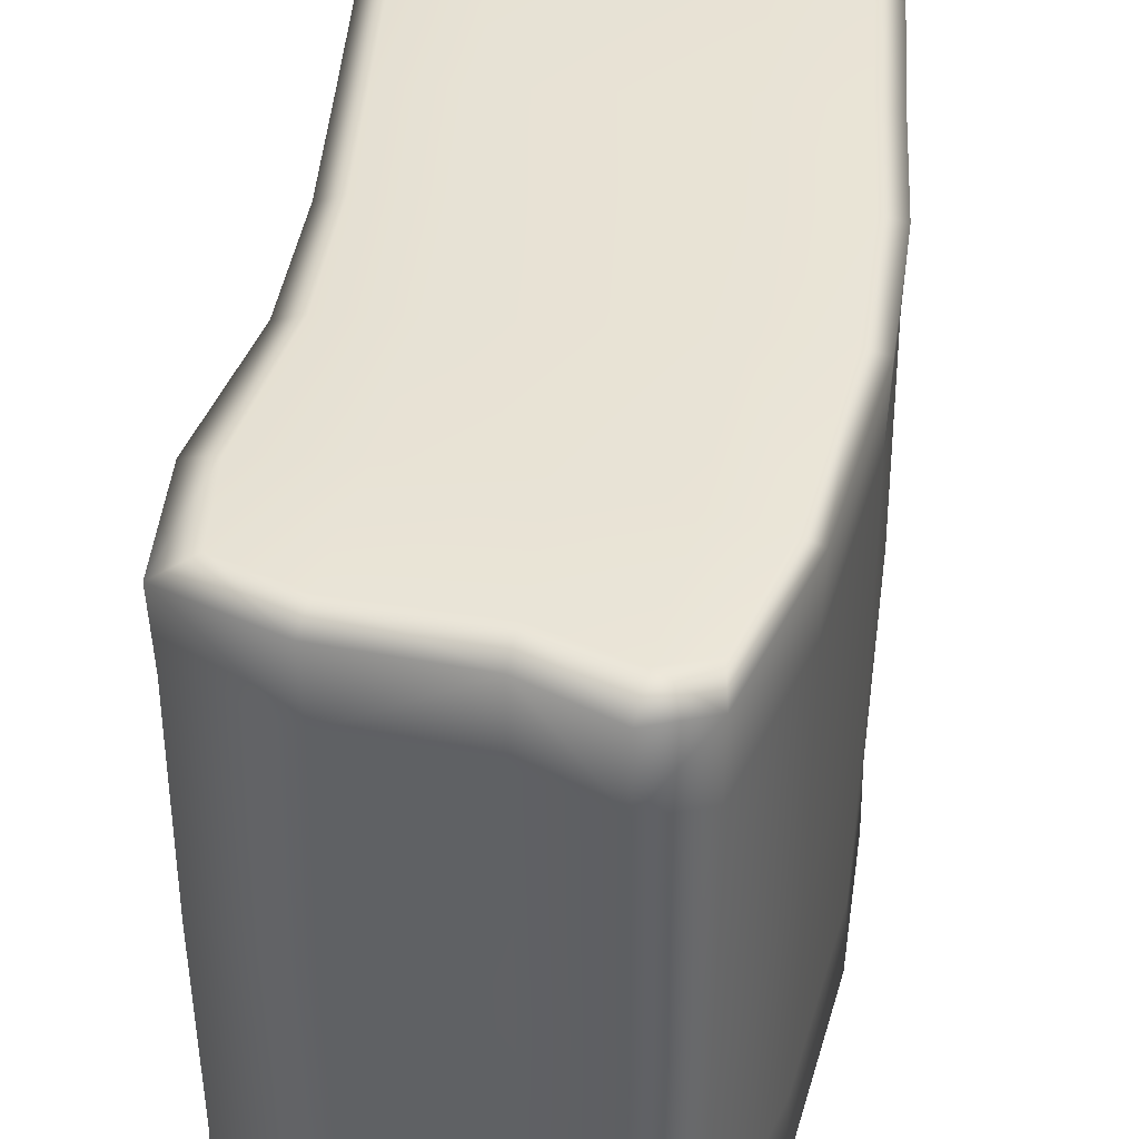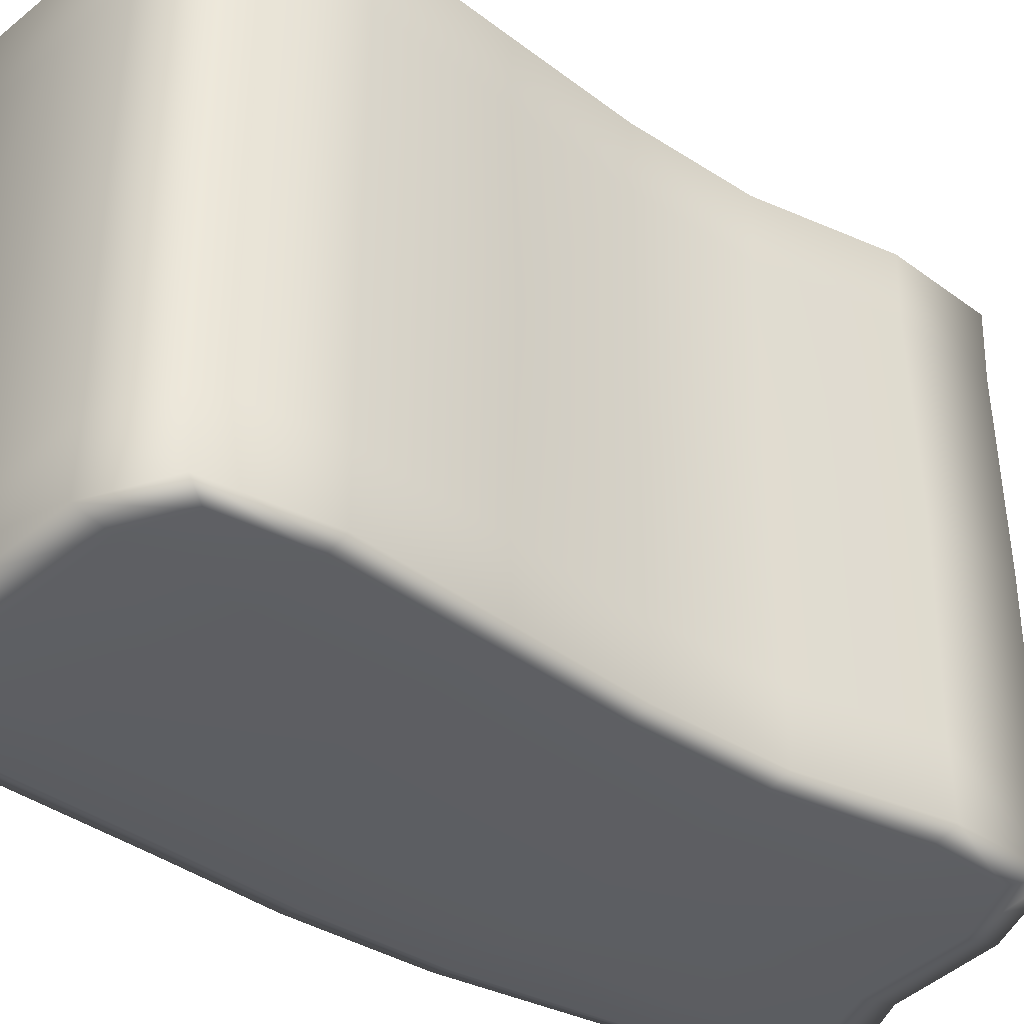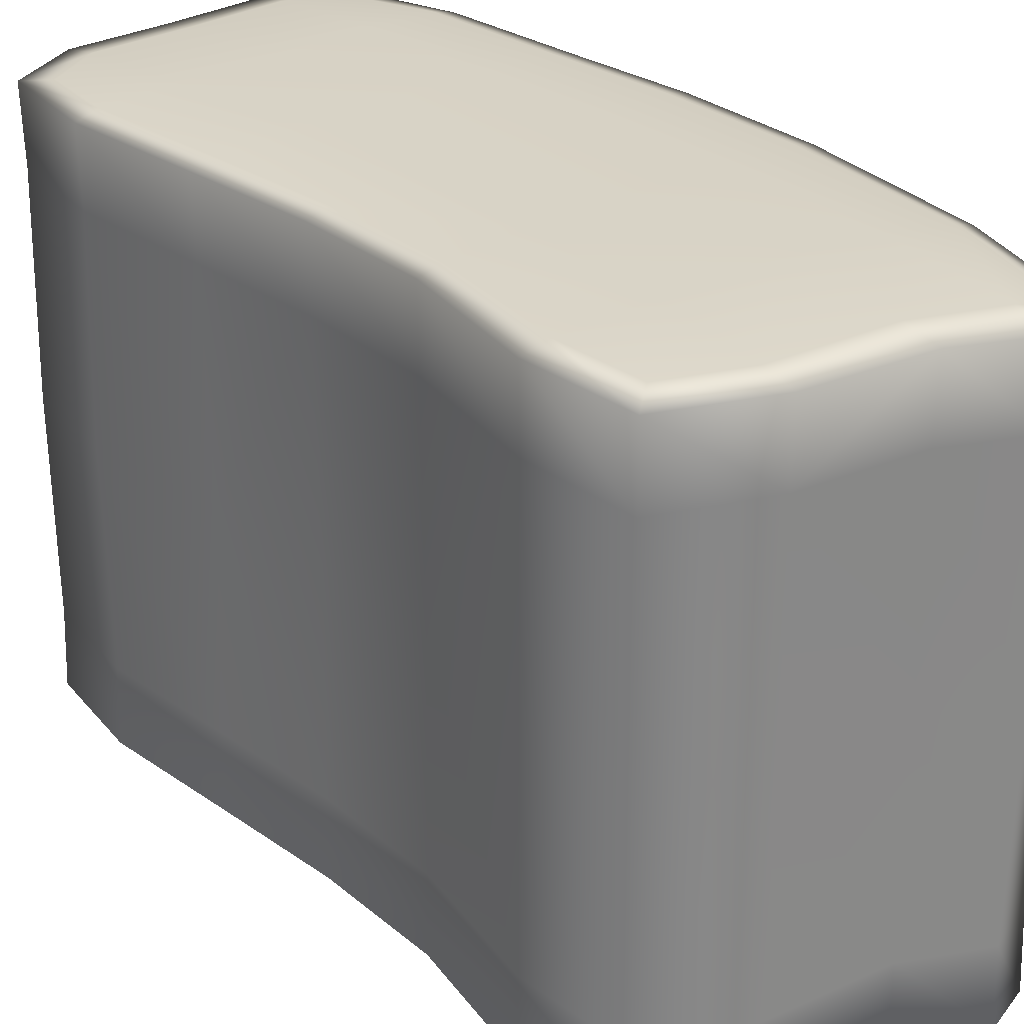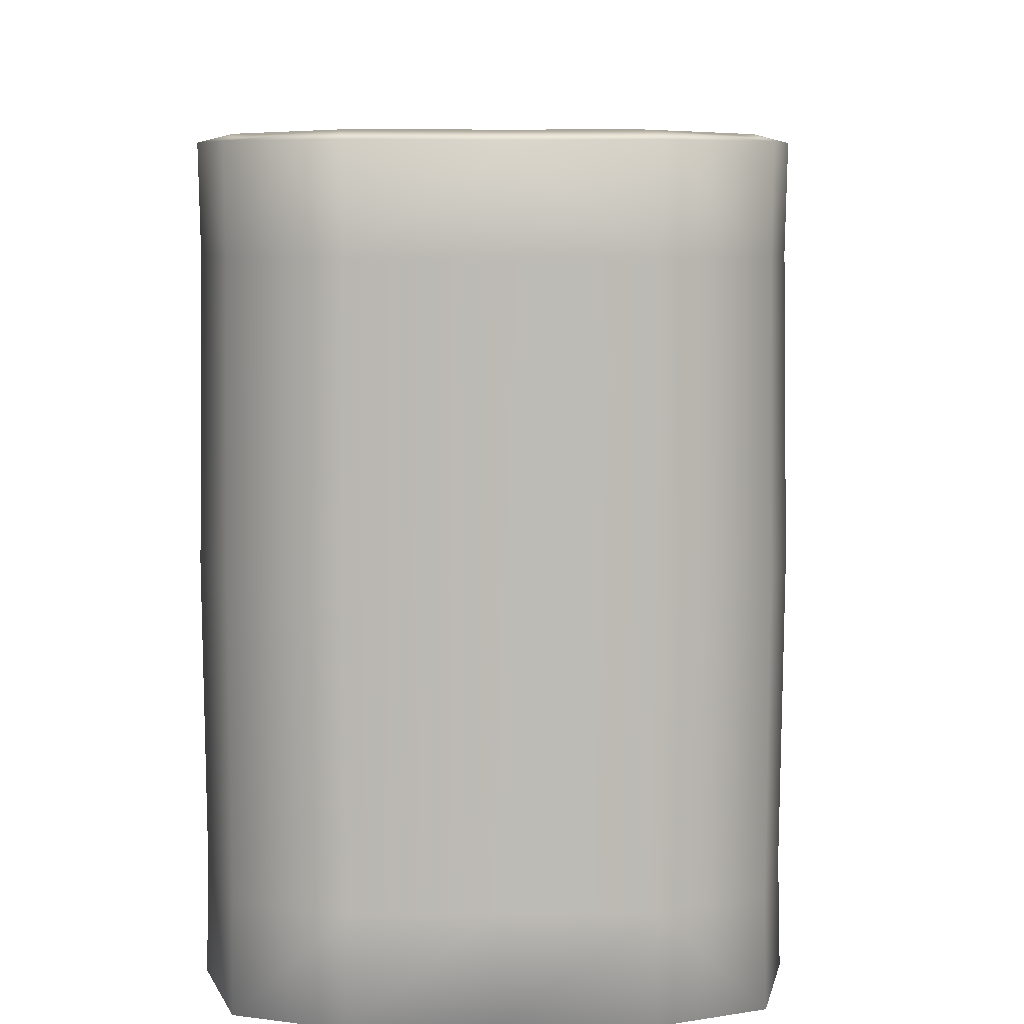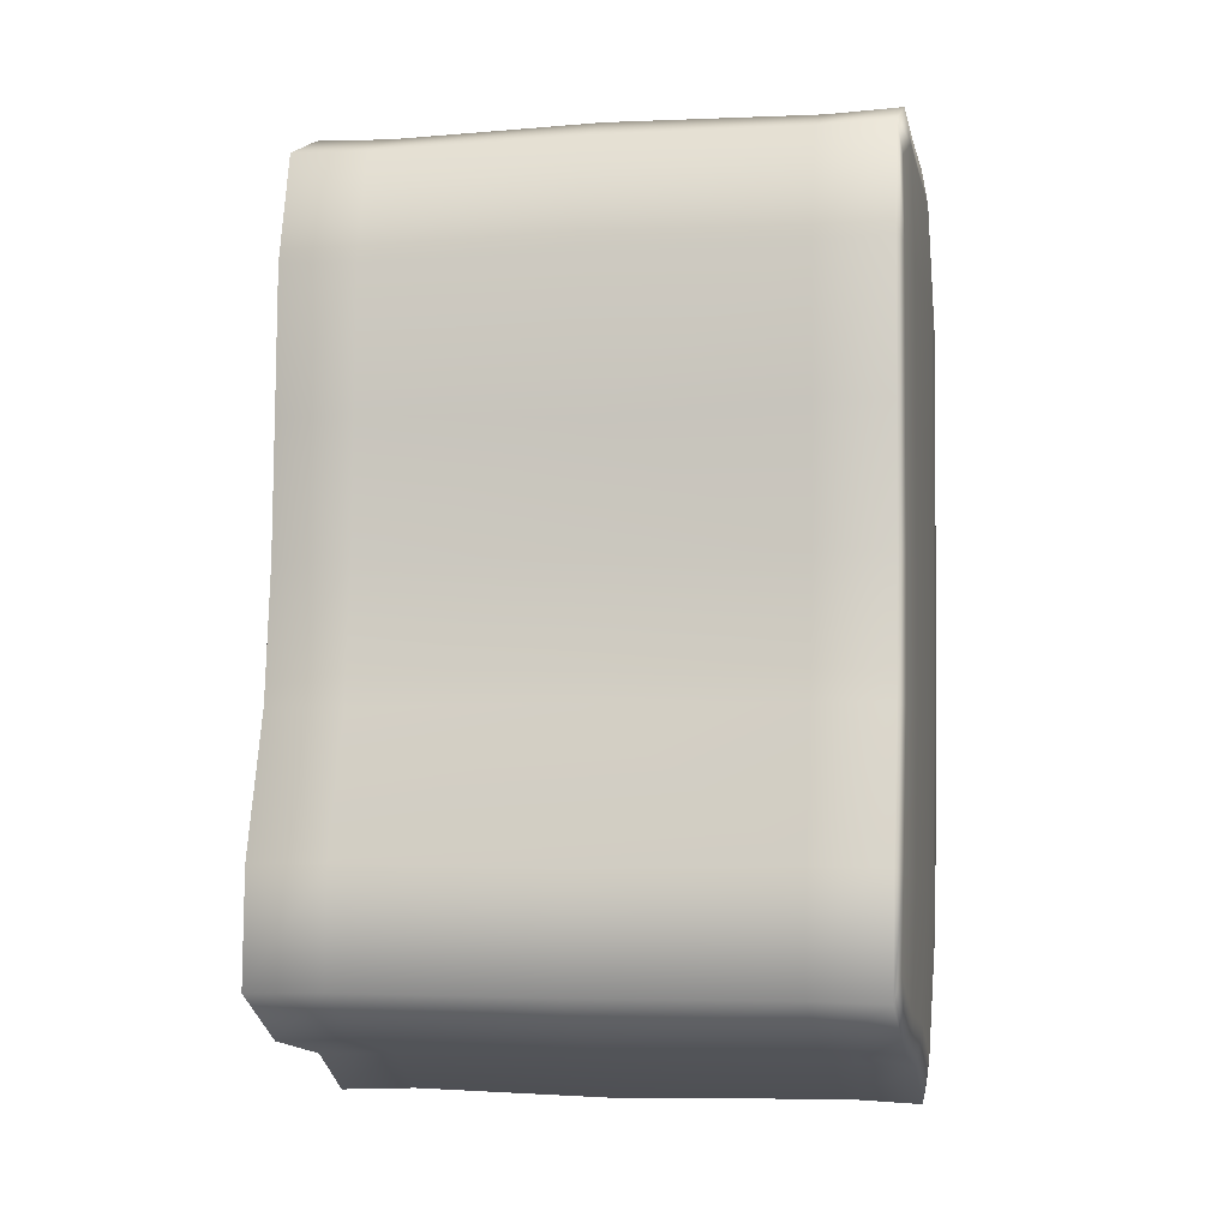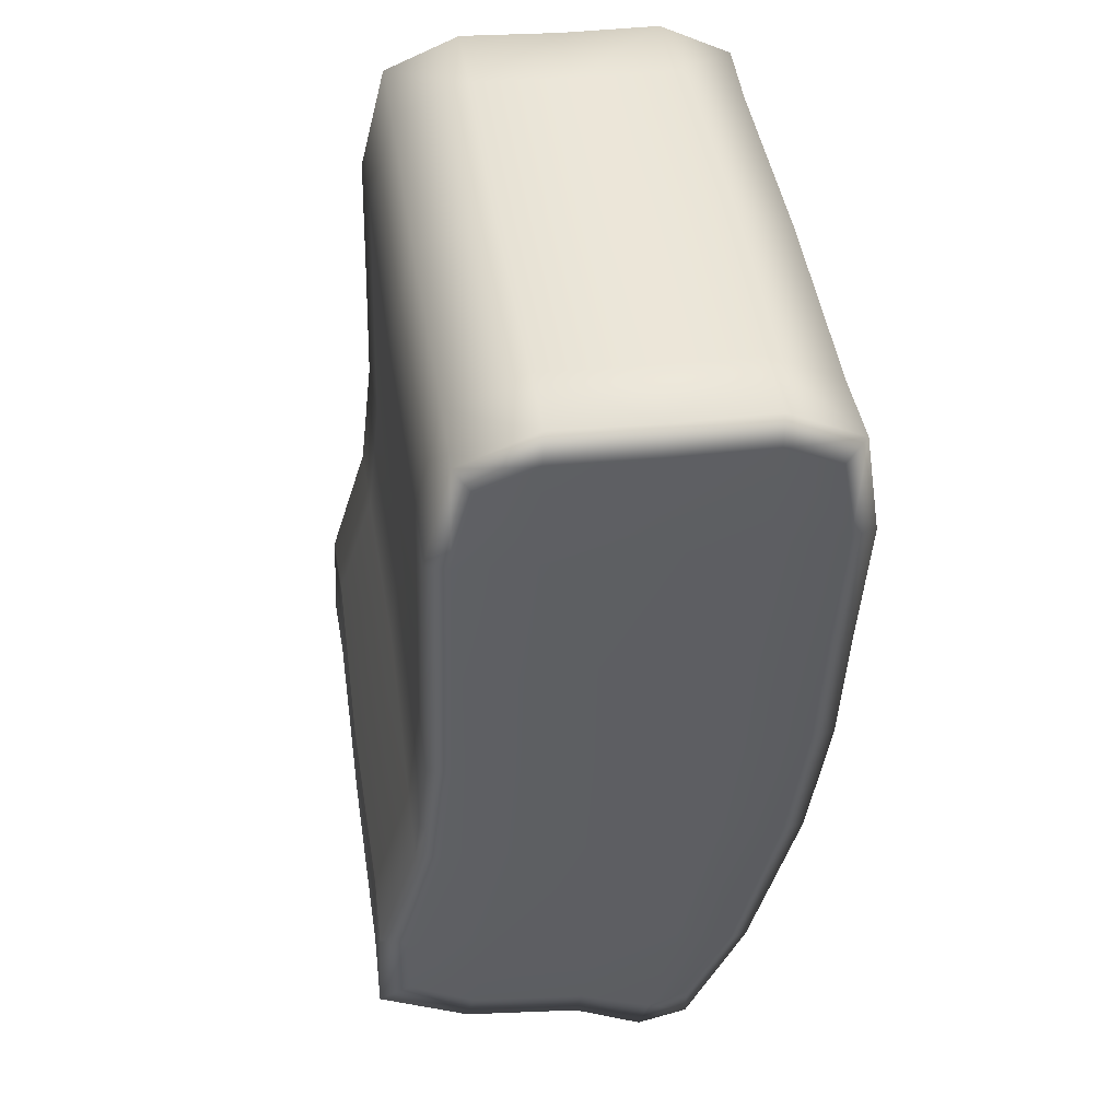
<metadata>
{"format":"obj","ext":"obj","renderer":"f3d","projection":"perspective","resolution":1024,"background":"white","views":[{"elev":40.9,"azim":-178.7,"up":"+Y"},{"elev":-38.1,"azim":43.9,"up":"+Y"},{"elev":27.8,"azim":134.6,"up":"+Y"},{"elev":6.4,"azim":-4.6,"up":"+Y"},{"elev":-4.3,"azim":101.8,"up":"+Z"},{"elev":46.8,"azim":171.3,"up":"+Z"}]}
</metadata>
<code>
v 2.412 0.2873 6.222
v -2.925 0.2873 6
v 2.412 10.1 6.222
v -2.925 10.1 6
v 3.917 10.1 -6.074
v -1.206 10.1 -7.482
v 3.917 0.2873 -6.074
v -1.206 0.2873 -7.482
v -3.053 10.14 2.079
v 2.868 10.14 2.326
v 2.868 0.2442 2.326
v -3.053 0.2442 2.079
v -2.676 10.14 -2.636
v 3.211 10.14 -2.203
v 3.211 0.2442 -2.203
v -2.676 0.2442 -2.636
v 0.7834 10.14 -7.074
v 0.7834 0.2442 -7.074
v 0.1695 0.1887 -2.392
v -0.08979 0.1887 2.202
v -0.2728 0.2442 6.545
v -0.2728 10.14 6.545
v -0.08979 10.19 2.202
v 0.1695 10.19 -2.392
v -3.236 8.777 6.422
v -0.2964 8.777 7.103
v 2.685 8.777 6.668
v 3.243 8.777 2.341
v 3.604 8.777 -2.18
v 4.437 8.777 -6.444
v 0.8747 8.777 -7.682
v -1.218 8.777 -8.161
v -3.029 8.777 -2.671
v -3.428 8.777 2.063
v -3.236 1.646 6.422
v -0.2964 1.646 7.103
v 2.685 1.646 6.668
v 3.243 1.646 2.341
v 3.604 1.646 -2.18
v 4.437 1.646 -6.444
v 0.8747 1.646 -7.682
v -1.218 1.646 -8.161
v -3.029 1.646 -2.671
v -3.428 1.646 2.063
v -3.554 1.64 4.512
v -3.344 1.644 -0.1977
v -3.422 5.222 1.918
v -2.221 1.637 -5.788
v -3.074 5.216 -2.617
v -0.3314 1.637 -8.385
v -1.218 0.3698 -8.214
v 2.877 1.619 -7.273
v 0.8743 0.3685 -7.721
v 4.324 1.628 -4.549
v 4.472 0.3727 -6.468
v 3.329 1.645 0.0682
v 3.626 0.3613 -2.177
v 3.161 1.64 4.791
v 3.27 0.3609 2.34
v 1.391 1.641 7.206
v 2.713 5.215 6.715
v -1.988 1.641 7.065
v -0.2669 5.313 7.104
v -3.268 5.215 6.465
v -3.554 8.783 4.512
v -3.344 8.779 -0.1977
v -3.456 10.04 2.06
v -2.221 8.787 -5.788
v -3.057 10.04 -2.668
v -0.3313 8.786 -8.385
v -1.215 5.215 -8.243
v 2.877 8.804 -7.273
v 0.8302 5.215 -7.67
v 4.324 8.795 -4.549
v 4.464 5.215 -6.461
v 3.329 8.778 0.0682
v 3.548 5.216 -2.167
v 3.161 8.783 4.791
v 3.249 5.222 2.195
v 1.391 8.782 7.206
v 2.706 10.03 6.702
v -1.988 8.782 7.065
v -0.298 10.04 7.142
v -3.259 10.03 6.454
v 0.4852 10.19 -5.013
v -0.000156 10.19 -0.06476
v 1.893 10.19 -2.271
v -0.1932 10.19 4.657
v 1.599 10.19 2.272
v -0.298 0.3647 7.142
v -1.983 10.14 6.506
v -0.1932 0.1849 4.657
v -1.983 0.241 6.506
v -0.000156 0.1887 -0.06476
v -1.781 0.1854 2.131
v 0.4852 0.1851 -5.013
v -1.472 0.1856 -2.527
v 0.8742 10.03 -7.721
v -0.4833 0.2412 -7.712
v -0.4833 10.14 -7.712
v -3.057 0.3672 -2.668
v 1.893 0.1834 -2.271
v -2.968 0.2441 -0.1832
v 3.626 10.04 -2.177
v 2.955 0.2442 0.05304
v -1.472 10.19 -2.527
v 3.876 10.14 -4.616
v -1.938 10.15 -5.762
v -3.456 0.3609 2.06
v 1.599 0.1854 2.272
v -3.176 0.2413 4.553
v 3.27 10.04 2.34
v 2.783 0.2413 4.801
v -1.781 10.19 2.131
v 2.955 10.14 0.05304
v -2.968 10.14 -0.1832
v -1.938 0.2375 -5.762
v 3.876 0.2417 -4.616
v -1.218 10.03 -8.214
v 4.473 10.03 -6.468
v -3.176 10.14 4.553
v 2.783 10.14 4.801
v -3.259 0.3701 6.454
v 2.706 0.3701 6.702
v 2.792 0.2383 -6.723
v 2.792 10.14 -6.723
v 1.433 10.14 6.648
v 1.433 0.241 6.648
v -3.602 5.216 4.57
v -3.402 5.217 -0.1444
v -2.249 5.216 -5.895
v -0.3618 5.216 -8.473
v 2.938 5.216 -7.331
v 4.377 5.216 -4.59
v 3.266 5.217 0.05969
v 3.205 5.216 4.854
v 1.432 5.216 7.273
v -2.035 5.216 7.128
v -3.582 10.04 4.531
v -3.373 10.04 -0.1967
v -2.24 10.05 -5.833
v -0.3316 10.04 -8.439
v 2.911 10.06 -7.323
v 4.36 10.04 -4.563
v 3.354 10.04 0.06922
v 3.188 10.04 4.813
v 1.404 10.04 7.248
v -2.005 10.04 7.106
v -0.975 10.2 -5.413
v -1.692 10.19 -0.1333
v -1.897 10.19 4.599
v -2.005 0.3625 7.106
v -1.897 0.1817 4.599
v -1.692 0.1854 -0.1333
v -0.975 0.1804 -5.413
v -0.3315 0.3618 -8.439
v -2.24 0.3488 -5.833
v 2.357 0.1797 -4.779
v 4.36 0.3615 -4.563
v 2.357 10.2 -4.78
v -3.373 0.3628 -0.1967
v 1.692 0.1846 0.002497
v 3.354 0.3592 0.06922
v 1.692 10.19 0.002497
v 3.188 0.3627 4.813
v -3.582 0.3627 4.531
v 1.507 0.1818 4.741
v 2.911 0.3436 -7.323
v 1.507 10.19 4.741
v 1.404 0.3625 7.248
f 1 124 170 128
f 3 122 169 127
f 40 55 168 52
f 11 113 167 110
f 2 123 166 111
f 11 59 165 113
f 10 115 164 89
f 15 57 163 105
f 15 105 162 102
f 44 46 161 109
f 14 107 160 87
f 7 55 159 118
f 7 118 158 125
f 43 48 157 101
f 41 53 156 50
f 19 97 155 96
f 20 95 154 94
f 21 93 153 92
f 36 62 152 90
f 23 114 151 88
f 24 106 150 86
f 17 100 149 85
f 22 91 148 83
f 27 81 147 80
f 28 112 146 78
f 29 104 145 76
f 30 120 144 74
f 5 120 143 126
f 17 98 142 100
f 13 108 141 69
f 9 116 140 67
f 25 84 139 65
f 26 82 138 63
f 37 61 137 60
f 38 79 136 58
f 39 77 135 56
f 40 75 134 54
f 30 75 133 72
f 31 73 132 70
f 33 68 131 49
f 34 66 130 47
f 35 64 129 45
f 65 34 47 129
f 47 44 45 129
f 64 25 65 129
f 49 43 46 130
f 46 44 47 130
f 66 33 49 130
f 71 42 48 131
f 48 43 49 131
f 68 32 71 131
f 50 42 71 132
f 71 32 70 132
f 73 41 50 132
f 52 41 73 133
f 73 31 72 133
f 75 40 52 133
f 74 29 77 134
f 77 39 54 134
f 75 30 74 134
f 76 28 79 135
f 79 38 56 135
f 77 29 76 135
f 78 27 61 136
f 61 37 58 136
f 79 28 78 136
f 80 26 63 137
f 63 36 60 137
f 61 27 80 137
f 64 35 62 138
f 62 36 63 138
f 82 25 64 138
f 121 9 67 139
f 67 34 65 139
f 84 4 121 139
f 69 33 66 140
f 66 34 67 140
f 116 13 69 140
f 119 32 68 141
f 68 33 69 141
f 108 6 119 141
f 70 32 119 142
f 119 6 100 142
f 98 31 70 142
f 72 31 98 143
f 98 17 126 143
f 120 30 72 143
f 107 14 104 144
f 104 29 74 144
f 120 5 107 144
f 115 10 112 145
f 112 28 76 145
f 104 14 115 145
f 122 3 81 146
f 81 27 78 146
f 112 10 122 146
f 127 22 83 147
f 83 26 80 147
f 81 3 127 147
f 84 25 82 148
f 82 26 83 148
f 91 4 84 148
f 108 13 106 149
f 106 24 85 149
f 100 6 108 149
f 116 9 114 150
f 114 23 86 150
f 106 13 116 150
f 121 4 91 151
f 91 22 88 151
f 114 9 121 151
f 123 2 93 152
f 93 21 90 152
f 62 35 123 152
f 111 12 95 153
f 95 20 92 153
f 93 2 111 153
f 103 16 97 154
f 97 19 94 154
f 95 12 103 154
f 117 8 99 155
f 99 18 96 155
f 97 16 117 155
f 99 8 51 156
f 51 42 50 156
f 53 18 99 156
f 51 8 117 157
f 117 16 101 157
f 48 42 51 157
f 102 19 96 158
f 96 18 125 158
f 118 15 102 158
f 54 39 57 159
f 57 15 118 159
f 55 40 54 159
f 126 17 85 160
f 85 24 87 160
f 107 5 126 160
f 101 16 103 161
f 103 12 109 161
f 46 43 101 161
f 110 20 94 162
f 94 19 102 162
f 105 11 110 162
f 56 38 59 163
f 59 11 105 163
f 57 39 56 163
f 87 24 86 164
f 86 23 89 164
f 115 14 87 164
f 58 37 124 165
f 124 1 113 165
f 59 38 58 165
f 45 44 109 166
f 109 12 111 166
f 123 35 45 166
f 128 21 92 167
f 92 20 110 167
f 113 1 128 167
f 125 18 53 168
f 53 41 52 168
f 55 7 125 168
f 89 23 88 169
f 88 22 127 169
f 122 10 89 169
f 60 36 90 170
f 90 21 128 170
f 124 37 60 170

</code>
